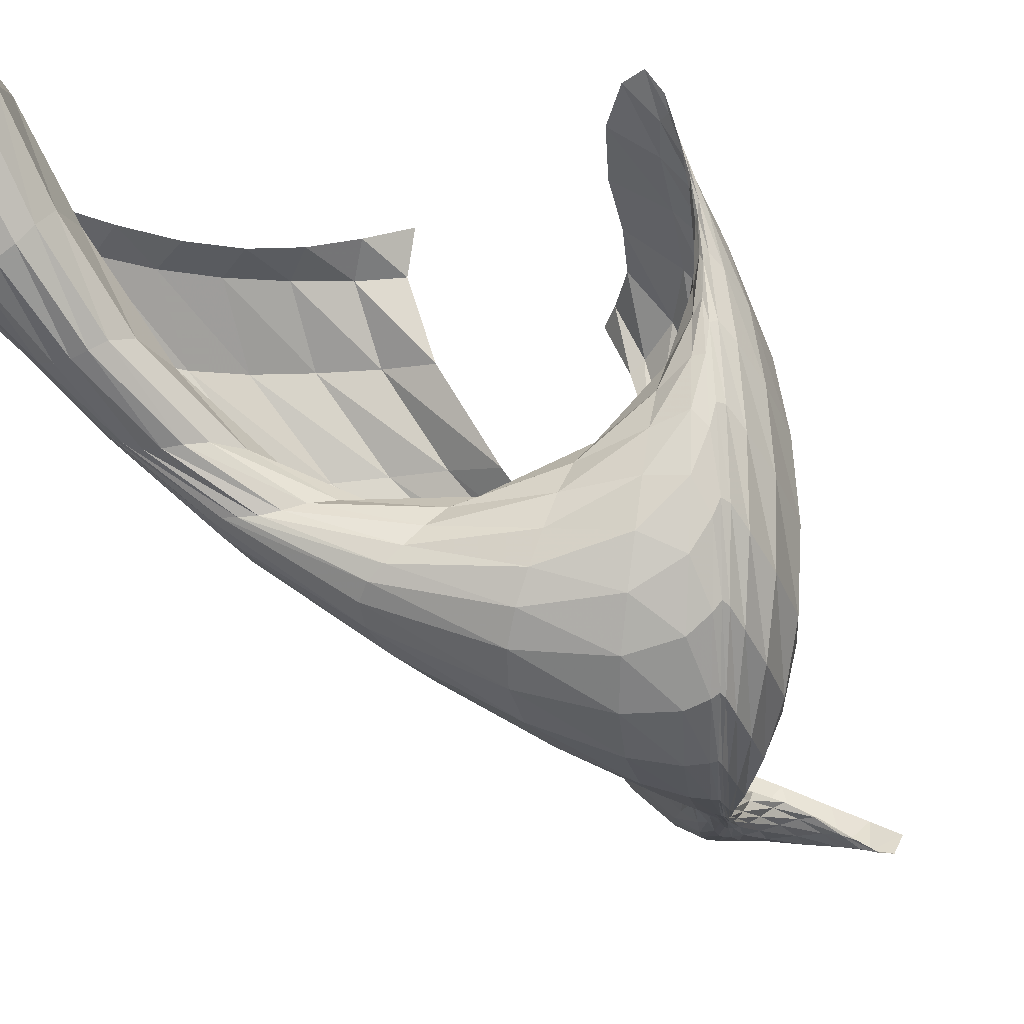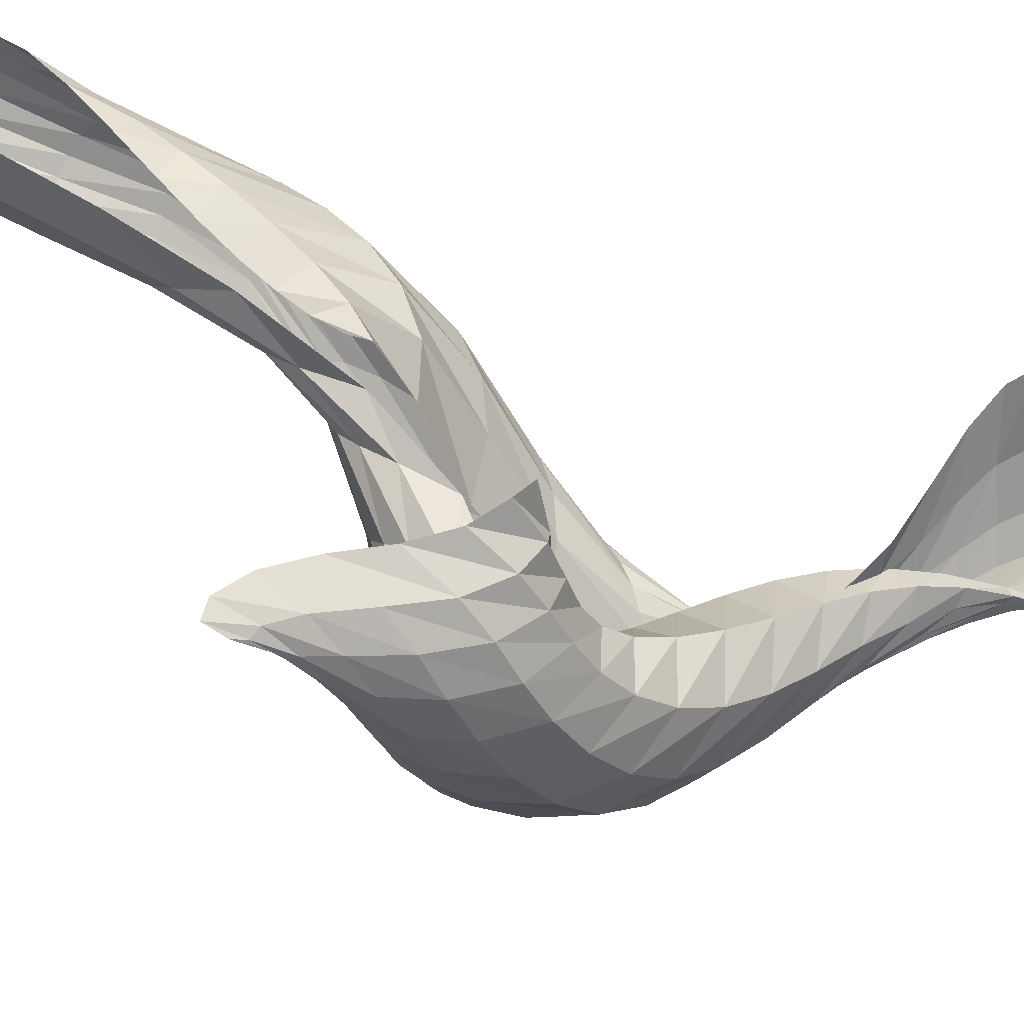
<metadata>
{"format":"obj","ext":"obj","renderer":"f3d","projection":"perspective","resolution":1024,"background":"white","views":[{"elev":-36.7,"azim":-127.2,"up":"+Y"},{"elev":60.2,"azim":-61.0,"up":"+Y"}]}
</metadata>
<code>
o /Users/cisneras/hanan/hananLab/QS_project/data/Remeshing/Last_ex_1/Last_ex_1_start
v -2.074 2.734 -4.166
v -1.979 2.297 -3.507
v -1.658 1.557 -2.57
v -1.402 0.7632 -1.41
v -1.402 0.1308 -0.08228
v -1.827 -0.1066 1.153
v -2.603 0.1081 2.005
v -3.444 0.6217 2.335
v -4.113 1.22 2.2
v -4.578 1.763 1.793
v -4.923 2.196 1.33
v -5.155 2.489 0.9529
v -5.183 2.619 0.7175
v -4.945 2.597 0.6564
v -4.529 2.496 0.8126
v -4.093 2.406 1.186
v -3.698 2.366 1.66
v -3.288 2.351 2.044
v -2.863 2.338 2.241
v -2.6 2.309 2.327
v -2.3 2.491 -4.466
v -2.264 2.048 -3.81
v -1.921 1.359 -2.964
v -1.614 0.6933 -1.939
v -1.508 0.1495 -0.72
v -1.82 -0.104 0.4868
v -2.531 0.01575 1.415
v -3.362 0.4277 1.913
v -4.038 0.9696 1.994
v -4.49 1.503 1.799
v -4.794 1.946 1.501
v -4.996 2.256 1.233
v -5.051 2.416 1.078
v -4.91 2.44 1.099
v -4.609 2.376 1.347
v -4.229 2.272 1.793
v -3.796 2.149 2.265
v -3.303 2.007 2.542
v -2.864 1.876 2.574
v -2.722 1.767 2.52
v -2.295 2.212 -4.578
v -2.25 1.755 -3.94
v -1.918 1.104 -3.141
v -1.611 0.5415 -2.199
v -1.486 0.07081 -1.084
v -1.781 -0.2007 0.05205
v -2.501 -0.1666 0.9887
v -3.357 0.1632 1.58
v -4.048 0.6773 1.81
v -4.48 1.23 1.772
v -4.733 1.699 1.603
v -4.891 2.011 1.427
v -4.953 2.153 1.337
v -4.881 2.159 1.414
v -4.668 2.084 1.71
v -4.327 1.967 2.18
v -3.854 1.813 2.63
v -3.29 1.612 2.826
v -2.848 1.388 2.746
v -2.823 1.166 2.613
v -2.168 1.959 -4.655
v -2.108 1.529 -4.058
v -1.794 0.9326 -3.239
v -1.498 0.452 -2.315
v -1.387 0.01351 -1.282
v -1.71 -0.3145 -0.2234
v -2.466 -0.3919 0.7
v -3.356 -0.1559 1.352
v -4.058 0.3292 1.686
v -4.47 0.907 1.759
v -4.676 1.407 1.685
v -4.794 1.719 1.582
v -4.857 1.827 1.547
v -4.836 1.785 1.667
v -4.69 1.673 1.995
v -4.384 1.548 2.479
v -3.892 1.412 2.911
v -3.281 1.228 3.051
v -2.821 0.9648 2.879
v -2.842 0.6205 2.669
v -1.995 1.75 -4.742
v -1.916 1.365 -4.197
v -1.609 0.8435 -3.318
v -1.322 0.4405 -2.378
v -1.237 0.009534 -1.4
v -1.598 -0.4045 -0.4037
v -2.389 -0.619 0.5129
v -3.304 -0.501 1.215
v -4.019 -0.07058 1.625
v -4.424 0.5079 1.771
v -4.606 1.022 1.759
v -4.697 1.326 1.709
v -4.755 1.393 1.723
v -4.758 1.295 1.887
v -4.648 1.139 2.249
v -4.361 1.007 2.751
v -3.862 0.9205 3.179
v -3.225 0.8214 3.285
v -2.726 0.5955 3.035
v -2.723 0.1601 2.738
v -1.78 1.602 -4.822
v -1.69 1.249 -4.324
v -1.395 0.8169 -3.386
v -1.125 0.495 -2.429
v -1.073 0.06503 -1.498
v -1.463 -0.4441 -0.5434
v -2.27 -0.8098 0.3851
v -3.194 -0.8377 1.144
v -3.921 -0.5068 1.619
v -4.338 0.02032 1.817
v -4.522 0.5069 1.843
v -4.602 0.7819 1.83
v -4.647 0.8104 1.886
v -4.644 0.6702 2.096
v -4.531 0.4842 2.496
v -4.239 0.3621 3.022
v -3.73 0.3531 3.459
v -3.074 0.3916 3.553
v -2.526 0.2703 3.248
v -2.457 -0.2124 2.855
v -1.52 1.54 -4.862
v -1.439 1.198 -4.401
v -1.179 0.8548 -3.428
v -0.9419 0.6048 -2.48
v -0.9233 0.1692 -1.596
v -1.326 -0.4331 -0.6654
v -2.118 -0.95 0.2949
v -3.024 -1.143 1.123
v -3.753 -0.9571 1.667
v -4.19 -0.5409 1.912
v -4.392 -0.1328 1.967
v -4.471 0.09039 1.979
v -4.496 0.08971 2.067
v -4.463 -0.06149 2.312
v -4.32 -0.2411 2.744
v -4.002 -0.3247 3.29
v -3.478 -0.2329 3.74
v -2.809 -0.0293 3.843
v -2.218 -0.009602 3.516
v -2.079 -0.5012 3.032
v -1.246 1.588 -4.842
v -1.191 1.244 -4.406
v -0.9859 0.965 -3.428
v -0.7889 0.7523 -2.513
v -0.7988 0.2918 -1.673
v -1.194 -0.3979 -0.7492
v -1.937 -1.05 0.2568
v -2.79 -1.406 1.162
v -3.495 -1.387 1.782
v -3.939 -1.122 2.079
v -4.158 -0.8281 2.162
v -4.239 -0.6698 2.19
v -4.241 -0.6848 2.293
v -4.169 -0.8115 2.554
v -3.985 -0.944 2.994
v -3.638 -0.9593 3.541
v -3.105 -0.7573 3.998
v -2.438 -0.3964 4.124
v -1.833 -0.2391 3.809
v -1.647 -0.7086 3.259
v -1.007 1.737 -4.74
v -0.9841 1.385 -4.327
v -0.8333 1.129 -3.369
v -0.6692 0.8988 -2.492
v -0.6992 0.3871 -1.677
v -1.071 -0.3767 -0.7409
v -1.74 -1.128 0.3154
v -2.5 -1.612 1.293
v -3.142 -1.747 1.984
v -3.564 -1.634 2.335
v -3.783 -1.461 2.449
v -3.86 -1.365 2.488
v -3.843 -1.379 2.588
v -3.739 -1.455 2.836
v -3.522 -1.511 3.253
v -3.157 -1.44 3.773
v -2.63 -1.139 4.221
v -1.995 -0.6633 4.375
v -1.422 -0.406 4.104
v -1.225 -0.827 3.53
v -0.8548 1.931 -4.535
v -0.8461 1.578 -4.16
v -0.7258 1.294 -3.239
v -0.5797 0.9897 -2.381
v -0.6257 0.4095 -1.552
v -0.9716 -0.399 -0.5801
v -1.551 -1.191 0.5213
v -2.191 -1.741 1.547
v -2.729 -1.976 2.289
v -3.09 -1.979 2.685
v -3.281 -1.902 2.829
v -3.346 -1.854 2.877
v -3.317 -1.856 2.964
v -3.197 -1.872 3.177
v -2.966 -1.844 3.541
v -2.602 -1.688 4.005
v -2.106 -1.319 4.425
v -1.536 -0.7948 4.606
v -1.041 -0.4929 4.402
v -0.8621 -0.8427 3.854
v -0.8124 2.096 -4.215
v -0.7844 1.757 -3.898
v -0.656 1.404 -3.024
v -0.5157 0.9852 -2.151
v -0.5847 0.3373 -1.263
v -0.9145 -0.4723 -0.2341
v -1.404 -1.236 0.8974
v -1.907 -1.774 1.936
v -2.31 -2.035 2.692
v -2.574 -2.092 3.114
v -2.711 -2.068 3.285
v -2.752 -2.043 3.345
v -2.717 -2.03 3.418
v -2.598 -1.995 3.587
v -2.374 -1.897 3.882
v -2.032 -1.68 4.272
v -1.59 -1.288 4.648
v -1.117 -0.7838 4.847
v -0.7339 -0.4902 4.722
v -0.589 -0.7512 4.246
v -0.8745 2.178 -3.781
v -0.7868 1.875 -3.545
v -0.6096 1.438 -2.719
v -0.4737 0.8914 -1.798
v -0.5837 0.1898 -0.8162
v -0.9157 -0.5787 0.2774
v -1.324 -1.253 1.415
v -1.683 -1.71 2.427
v -1.934 -1.927 3.162
v -2.076 -1.975 3.588
v -2.137 -1.956 3.782
v -2.143 -1.93 3.862
v -2.099 -1.9 3.933
v -1.991 -1.834 4.064
v -1.792 -1.698 4.292
v -1.495 -1.459 4.603
v -1.131 -1.092 4.922
v -0.7766 -0.6611 5.126
v -0.5202 -0.4104 5.08
v -0.4122 -0.575 4.711
v -1.013 2.168 -3.261
v -0.8331 1.929 -3.114
v -0.5758 1.422 -2.329
v -0.4532 0.7613 -1.345
v -0.6264 0.0219 -0.2636
v -0.9769 -0.6826 0.8814
v -1.311 -1.236 1.998
v -1.526 -1.572 2.951
v -1.619 -1.704 3.641
v -1.632 -1.703 4.06
v -1.606 -1.656 4.279
v -1.564 -1.608 4.39
v -1.504 -1.559 4.475
v -1.406 -1.479 4.589
v -1.244 -1.339 4.764
v -1.012 -1.12 5.003
v -0.7498 -0.8162 5.262
v -0.5275 -0.4855 5.455
v -0.3938 -0.2899 5.477
v -0.3173 -0.3656 5.238
v -1.194 2.098 -2.693
v -0.9083 1.942 -2.622
v -0.5572 1.405 -1.873
v -0.4603 0.6636 -0.8367
v -0.7102 -0.1019 0.3138
v -1.083 -0.746 1.477
v -1.342 -1.185 2.548
v -1.416 -1.404 3.429
v -1.361 -1.449 4.069
v -1.252 -1.394 4.482
v -1.14 -1.308 4.73
v -1.041 -1.227 4.885
v -0.954 -1.153 5.001
v -0.8611 -1.067 5.118
v -0.7423 -0.9451 5.263
v -0.5954 -0.7719 5.448
v -0.4522 -0.549 5.652
v -0.3603 -0.3186 5.826
v -0.3277 -0.1768 5.9
v -0.2748 -0.187 5.801
v -1.392 2.022 -2.116
v -1.011 1.951 -2.092
v -0.5736 1.425 -1.375
v -0.5098 0.6437 -0.3265
v -0.8295 -0.1409 0.8372
v -1.21 -0.7481 1.976
v -1.388 -1.11 2.986
v -1.33 -1.251 3.799
v -1.145 -1.241 4.397
v -0.9336 -1.152 4.809
v -0.7438 -1.036 5.089
v -0.5867 -0.9215 5.291
v -0.4646 -0.8188 5.448
v -0.3743 -0.7233 5.587
v -0.3064 -0.6204 5.729
v -0.2556 -0.4953 5.889
v -0.2331 -0.3466 6.061
v -0.2523 -0.2008 6.219
v -0.2865 -0.1096 6.334
v -0.2486 -0.08706 6.37
v -1.594 1.992 -1.558
v -1.151 1.984 -1.539
v -0.6569 1.493 -0.8566
v -0.6255 0.7012 0.1507
v -0.9851 -0.1003 1.264
v -1.342 -0.6988 2.34
v -1.428 -1.028 3.284
v -1.253 -1.135 4.039
v -0.9648 -1.107 4.601
v -0.6753 -1.01 5.005
v -0.421 -0.8785 5.306
v -0.2075 -0.7367 5.544
v -0.04936 -0.6058 5.743
v 0.03653 -0.4978 5.918
v 0.04946 -0.4072 6.087
v 0.005079 -0.3185 6.265
v -0.07769 -0.2254 6.447
v -0.175 -0.1436 6.613
v -0.2394 -0.09815 6.762
v -0.209 -0.06796 6.912
v -1.793 2.043 -1.033
v -1.337 2.053 -0.9731
v -0.8379 1.589 -0.3308
v -0.8364 0.7917 0.5884
v -1.191 -0.03154 1.602
v -1.481 -0.6397 2.594
v -1.464 -0.9577 3.471
v -1.189 -1.047 4.172
v -0.8253 -1.008 4.687
v -0.4788 -0.9029 5.055
v -0.17 -0.7572 5.34
v 0.09711 -0.5926 5.587
v 0.2909 -0.4423 5.819
v 0.3725 -0.3324 6.044
v 0.3347 -0.2626 6.279
v 0.2096 -0.2124 6.53
v 0.04793 -0.1664 6.777
v -0.09563 -0.1303 6.988
v -0.1657 -0.1128 7.17
v -0.1398 -0.07528 7.4
v -1.989 2.184 -0.5396
v -1.565 2.147 -0.4118
v -1.132 1.666 0.1817
v -1.166 0.846 0.987
v -1.468 -0.005901 1.886
v -1.643 -0.6219 2.793
v -1.503 -0.9153 3.61
v -1.136 -0.9605 4.253
v -0.7112 -0.8745 4.697
v -0.3181 -0.7272 4.99
v 0.0406 -0.5432 5.214
v 0.3591 -0.3484 5.436
v 0.586 -0.1874 5.682
v 0.6649 -0.09712 5.964
v 0.5891 -0.076 6.293
v 0.4096 -0.08968 6.663
v 0.1998 -0.1031 7.026
v 0.02844 -0.103 7.317
v -0.04918 -0.0862 7.537
v -0.03647 -0.02429 7.813
v -2.18 2.397 -0.07432
v -1.824 2.232 0.09897
v -1.535 1.663 0.6179
v -1.622 0.7911 1.308
v -1.831 -0.08163 2.12
v -1.834 -0.6743 2.976
v -1.534 -0.898 3.753
v -1.055 -0.8457 4.338
v -0.5601 -0.6584 4.7
v -0.1129 -0.4207 4.902
v 0.2978 -0.1634 5.05
v 0.6574 0.08153 5.226
v 0.896 0.2595 5.462
v 0.9518 0.3273 5.773
v 0.8376 0.2905 6.174
v 0.6302 0.1996 6.656
v 0.4072 0.1128 7.146
v 0.219 0.06657 7.541
v 0.1118 0.07693 7.822
v 0.09213 0.1491 8.142
v -2.336 2.664 0.3867
v -2.092 2.297 0.4846
v -2.03 1.527 0.8571
v -2.196 0.5464 1.461
v -2.277 -0.3249 2.276
v -2.056 -0.8147 3.16
v -1.554 -0.8663 3.925
v -0.9342 -0.6205 4.441
v -0.3406 -0.2604 4.701
v 0.1898 0.1097 4.81
v 0.6657 0.4587 4.9
v 1.044 0.7614 5.045
v 1.228 0.9692 5.256
v 1.171 1.042 5.537
v 0.9452 0.9871 5.924
v 0.6858 0.8563 6.437
v 0.474 0.7063 7.011
v 0.3071 0.5762 7.521
v 0.1931 0.4953 7.926
v 0.1615 0.4781 8.351
f 1 2 22
f 1 22 21
f 2 3 23
f 2 23 22
f 3 4 24
f 3 24 23
f 4 5 25
f 4 25 24
f 5 6 26
f 5 26 25
f 6 7 27
f 6 27 26
f 7 8 28
f 7 28 27
f 8 9 29
f 8 29 28
f 9 10 30
f 9 30 29
f 10 11 31
f 10 31 30
f 11 12 32
f 11 32 31
f 12 13 33
f 12 33 32
f 13 14 34
f 13 34 33
f 14 15 35
f 14 35 34
f 15 16 36
f 15 36 35
f 16 17 37
f 16 37 36
f 17 18 38
f 17 38 37
f 18 19 39
f 18 39 38
f 19 20 40
f 19 40 39
f 21 22 42
f 21 42 41
f 22 23 43
f 22 43 42
f 23 24 44
f 23 44 43
f 24 25 45
f 24 45 44
f 25 26 46
f 25 46 45
f 26 27 47
f 26 47 46
f 27 28 48
f 27 48 47
f 28 29 49
f 28 49 48
f 29 30 50
f 29 50 49
f 30 31 51
f 30 51 50
f 31 32 52
f 31 52 51
f 32 33 53
f 32 53 52
f 33 34 54
f 33 54 53
f 34 35 55
f 34 55 54
f 35 36 56
f 35 56 55
f 36 37 57
f 36 57 56
f 37 38 58
f 37 58 57
f 38 39 59
f 38 59 58
f 39 40 60
f 39 60 59
f 41 42 62
f 41 62 61
f 42 43 63
f 42 63 62
f 43 44 64
f 43 64 63
f 44 45 65
f 44 65 64
f 45 46 66
f 45 66 65
f 46 47 67
f 46 67 66
f 47 48 68
f 47 68 67
f 48 49 69
f 48 69 68
f 49 50 70
f 49 70 69
f 50 51 71
f 50 71 70
f 51 52 72
f 51 72 71
f 52 53 73
f 52 73 72
f 53 54 74
f 53 74 73
f 54 55 75
f 54 75 74
f 55 56 76
f 55 76 75
f 56 57 77
f 56 77 76
f 57 58 78
f 57 78 77
f 58 59 79
f 58 79 78
f 59 60 80
f 59 80 79
f 61 62 82
f 61 82 81
f 62 63 83
f 62 83 82
f 63 64 84
f 63 84 83
f 64 65 85
f 64 85 84
f 65 66 86
f 65 86 85
f 66 67 87
f 66 87 86
f 67 68 88
f 67 88 87
f 68 69 89
f 68 89 88
f 69 70 90
f 69 90 89
f 70 71 91
f 70 91 90
f 71 72 92
f 71 92 91
f 72 73 93
f 72 93 92
f 73 74 94
f 73 94 93
f 74 75 95
f 74 95 94
f 75 76 96
f 75 96 95
f 76 77 97
f 76 97 96
f 77 78 98
f 77 98 97
f 78 79 99
f 78 99 98
f 79 80 100
f 79 100 99
f 81 82 102
f 81 102 101
f 82 83 103
f 82 103 102
f 83 84 104
f 83 104 103
f 84 85 105
f 84 105 104
f 85 86 106
f 85 106 105
f 86 87 107
f 86 107 106
f 87 88 108
f 87 108 107
f 88 89 109
f 88 109 108
f 89 90 110
f 89 110 109
f 90 91 111
f 90 111 110
f 91 92 112
f 91 112 111
f 92 93 113
f 92 113 112
f 93 94 114
f 93 114 113
f 94 95 115
f 94 115 114
f 95 96 116
f 95 116 115
f 96 97 117
f 96 117 116
f 97 98 118
f 97 118 117
f 98 99 119
f 98 119 118
f 99 100 120
f 99 120 119
f 101 102 122
f 101 122 121
f 102 103 123
f 102 123 122
f 103 104 124
f 103 124 123
f 104 105 125
f 104 125 124
f 105 106 126
f 105 126 125
f 106 107 127
f 106 127 126
f 107 108 128
f 107 128 127
f 108 109 129
f 108 129 128
f 109 110 130
f 109 130 129
f 110 111 131
f 110 131 130
f 111 112 132
f 111 132 131
f 112 113 133
f 112 133 132
f 113 114 134
f 113 134 133
f 114 115 135
f 114 135 134
f 115 116 136
f 115 136 135
f 116 117 137
f 116 137 136
f 117 118 138
f 117 138 137
f 118 119 139
f 118 139 138
f 119 120 140
f 119 140 139
f 121 122 142
f 121 142 141
f 122 123 143
f 122 143 142
f 123 124 144
f 123 144 143
f 124 125 145
f 124 145 144
f 125 126 146
f 125 146 145
f 126 127 147
f 126 147 146
f 127 128 148
f 127 148 147
f 128 129 149
f 128 149 148
f 129 130 150
f 129 150 149
f 130 131 151
f 130 151 150
f 131 132 152
f 131 152 151
f 132 133 153
f 132 153 152
f 133 134 154
f 133 154 153
f 134 135 155
f 134 155 154
f 135 136 156
f 135 156 155
f 136 137 157
f 136 157 156
f 137 138 158
f 137 158 157
f 138 139 159
f 138 159 158
f 139 140 160
f 139 160 159
f 141 142 162
f 141 162 161
f 142 143 163
f 142 163 162
f 143 144 164
f 143 164 163
f 144 145 165
f 144 165 164
f 145 146 166
f 145 166 165
f 146 147 167
f 146 167 166
f 147 148 168
f 147 168 167
f 148 149 169
f 148 169 168
f 149 150 170
f 149 170 169
f 150 151 171
f 150 171 170
f 151 152 172
f 151 172 171
f 152 153 173
f 152 173 172
f 153 154 174
f 153 174 173
f 154 155 175
f 154 175 174
f 155 156 176
f 155 176 175
f 156 157 177
f 156 177 176
f 157 158 178
f 157 178 177
f 158 159 179
f 158 179 178
f 159 160 180
f 159 180 179
f 161 162 182
f 161 182 181
f 162 163 183
f 162 183 182
f 163 164 184
f 163 184 183
f 164 165 185
f 164 185 184
f 165 166 186
f 165 186 185
f 166 167 187
f 166 187 186
f 167 168 188
f 167 188 187
f 168 169 189
f 168 189 188
f 169 170 190
f 169 190 189
f 170 171 191
f 170 191 190
f 171 172 192
f 171 192 191
f 172 173 193
f 172 193 192
f 173 174 194
f 173 194 193
f 174 175 195
f 174 195 194
f 175 176 196
f 175 196 195
f 176 177 197
f 176 197 196
f 177 178 198
f 177 198 197
f 178 179 199
f 178 199 198
f 179 180 200
f 179 200 199
f 181 182 202
f 181 202 201
f 182 183 203
f 182 203 202
f 183 184 204
f 183 204 203
f 184 185 205
f 184 205 204
f 185 186 206
f 185 206 205
f 186 187 207
f 186 207 206
f 187 188 208
f 187 208 207
f 188 189 209
f 188 209 208
f 189 190 210
f 189 210 209
f 190 191 211
f 190 211 210
f 191 192 212
f 191 212 211
f 192 193 213
f 192 213 212
f 193 194 214
f 193 214 213
f 194 195 215
f 194 215 214
f 195 196 216
f 195 216 215
f 196 197 217
f 196 217 216
f 197 198 218
f 197 218 217
f 198 199 219
f 198 219 218
f 199 200 220
f 199 220 219
f 201 202 222
f 201 222 221
f 202 203 223
f 202 223 222
f 203 204 224
f 203 224 223
f 204 205 225
f 204 225 224
f 205 206 226
f 205 226 225
f 206 207 227
f 206 227 226
f 207 208 228
f 207 228 227
f 208 209 229
f 208 229 228
f 209 210 230
f 209 230 229
f 210 211 231
f 210 231 230
f 211 212 232
f 211 232 231
f 212 213 233
f 212 233 232
f 213 214 234
f 213 234 233
f 214 215 235
f 214 235 234
f 215 216 236
f 215 236 235
f 216 217 237
f 216 237 236
f 217 218 238
f 217 238 237
f 218 219 239
f 218 239 238
f 219 220 240
f 219 240 239
f 221 222 242
f 221 242 241
f 222 223 243
f 222 243 242
f 223 224 244
f 223 244 243
f 224 225 245
f 224 245 244
f 225 226 246
f 225 246 245
f 226 227 247
f 226 247 246
f 227 228 248
f 227 248 247
f 228 229 249
f 228 249 248
f 229 230 250
f 229 250 249
f 230 231 251
f 230 251 250
f 231 232 252
f 231 252 251
f 232 233 253
f 232 253 252
f 233 234 254
f 233 254 253
f 234 235 255
f 234 255 254
f 235 236 256
f 235 256 255
f 236 237 257
f 236 257 256
f 237 238 258
f 237 258 257
f 238 239 259
f 238 259 258
f 239 240 260
f 239 260 259
f 241 242 262
f 241 262 261
f 242 243 263
f 242 263 262
f 243 244 264
f 243 264 263
f 244 245 265
f 244 265 264
f 245 246 266
f 245 266 265
f 246 247 267
f 246 267 266
f 247 248 268
f 247 268 267
f 248 249 269
f 248 269 268
f 249 250 270
f 249 270 269
f 250 251 271
f 250 271 270
f 251 252 272
f 251 272 271
f 252 253 273
f 252 273 272
f 253 254 274
f 253 274 273
f 254 255 275
f 254 275 274
f 255 256 276
f 255 276 275
f 256 257 277
f 256 277 276
f 257 258 278
f 257 278 277
f 258 259 279
f 258 279 278
f 259 260 280
f 259 280 279
f 261 262 282
f 261 282 281
f 262 263 283
f 262 283 282
f 263 264 284
f 263 284 283
f 264 265 285
f 264 285 284
f 265 266 286
f 265 286 285
f 266 267 287
f 266 287 286
f 267 268 288
f 267 288 287
f 268 269 289
f 268 289 288
f 269 270 290
f 269 290 289
f 270 271 291
f 270 291 290
f 271 272 292
f 271 292 291
f 272 273 293
f 272 293 292
f 273 274 294
f 273 294 293
f 274 275 295
f 274 295 294
f 275 276 296
f 275 296 295
f 276 277 297
f 276 297 296
f 277 278 298
f 277 298 297
f 278 279 299
f 278 299 298
f 279 280 300
f 279 300 299
f 281 282 302
f 281 302 301
f 282 283 303
f 282 303 302
f 283 284 304
f 283 304 303
f 284 285 305
f 284 305 304
f 285 286 306
f 285 306 305
f 286 287 307
f 286 307 306
f 287 288 308
f 287 308 307
f 288 289 309
f 288 309 308
f 289 290 310
f 289 310 309
f 290 291 311
f 290 311 310
f 291 292 312
f 291 312 311
f 292 293 313
f 292 313 312
f 293 294 314
f 293 314 313
f 294 295 315
f 294 315 314
f 295 296 316
f 295 316 315
f 296 297 317
f 296 317 316
f 297 298 318
f 297 318 317
f 298 299 319
f 298 319 318
f 299 300 320
f 299 320 319
f 301 302 322
f 301 322 321
f 302 303 323
f 302 323 322
f 303 304 324
f 303 324 323
f 304 305 325
f 304 325 324
f 305 306 326
f 305 326 325
f 306 307 327
f 306 327 326
f 307 308 328
f 307 328 327
f 308 309 329
f 308 329 328
f 309 310 330
f 309 330 329
f 310 311 331
f 310 331 330
f 311 312 332
f 311 332 331
f 312 313 333
f 312 333 332
f 313 314 334
f 313 334 333
f 314 315 335
f 314 335 334
f 315 316 336
f 315 336 335
f 316 317 337
f 316 337 336
f 317 318 338
f 317 338 337
f 318 319 339
f 318 339 338
f 319 320 340
f 319 340 339
f 321 322 342
f 321 342 341
f 322 323 343
f 322 343 342
f 323 324 344
f 323 344 343
f 324 325 345
f 324 345 344
f 325 326 346
f 325 346 345
f 326 327 347
f 326 347 346
f 327 328 348
f 327 348 347
f 328 329 349
f 328 349 348
f 329 330 350
f 329 350 349
f 330 331 351
f 330 351 350
f 331 332 352
f 331 352 351
f 332 333 353
f 332 353 352
f 333 334 354
f 333 354 353
f 334 335 355
f 334 355 354
f 335 336 356
f 335 356 355
f 336 337 357
f 336 357 356
f 337 338 358
f 337 358 357
f 338 339 359
f 338 359 358
f 339 340 360
f 339 360 359
f 341 342 362
f 341 362 361
f 342 343 363
f 342 363 362
f 343 344 364
f 343 364 363
f 344 345 365
f 344 365 364
f 345 346 366
f 345 366 365
f 346 347 367
f 346 367 366
f 347 348 368
f 347 368 367
f 348 349 369
f 348 369 368
f 349 350 370
f 349 370 369
f 350 351 371
f 350 371 370
f 351 352 372
f 351 372 371
f 352 353 373
f 352 373 372
f 353 354 374
f 353 374 373
f 354 355 375
f 354 375 374
f 355 356 376
f 355 376 375
f 356 357 377
f 356 377 376
f 357 358 378
f 357 378 377
f 358 359 379
f 358 379 378
f 359 360 380
f 359 380 379
f 361 362 382
f 361 382 381
f 362 363 383
f 362 383 382
f 363 364 384
f 363 384 383
f 364 365 385
f 364 385 384
f 365 366 386
f 365 386 385
f 366 367 387
f 366 387 386
f 367 368 388
f 367 388 387
f 368 369 389
f 368 389 388
f 369 370 390
f 369 390 389
f 370 371 391
f 370 391 390
f 371 372 392
f 371 392 391
f 372 373 393
f 372 393 392
f 373 374 394
f 373 394 393
f 374 375 395
f 374 395 394
f 375 376 396
f 375 396 395
f 376 377 397
f 376 397 396
f 377 378 398
f 377 398 397
f 378 379 399
f 378 399 398
f 379 380 400
f 379 400 399

</code>
